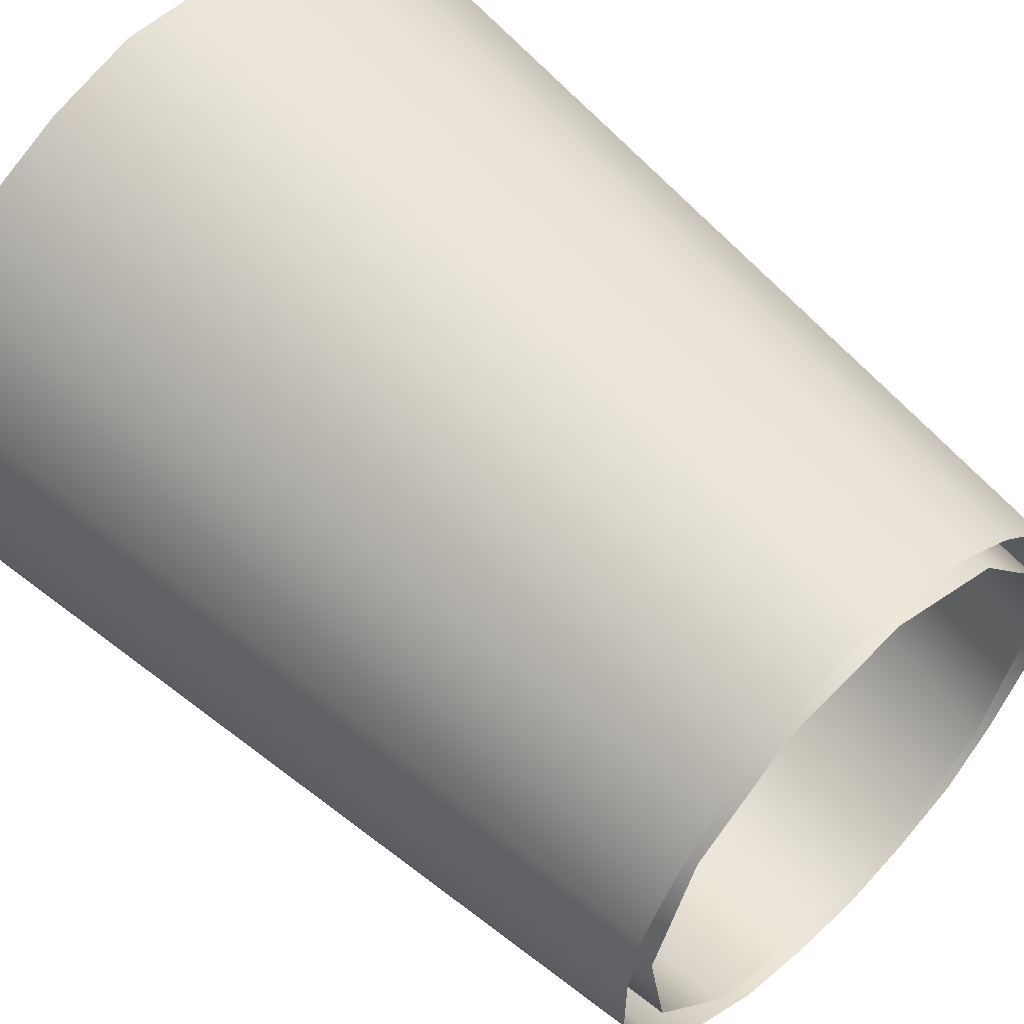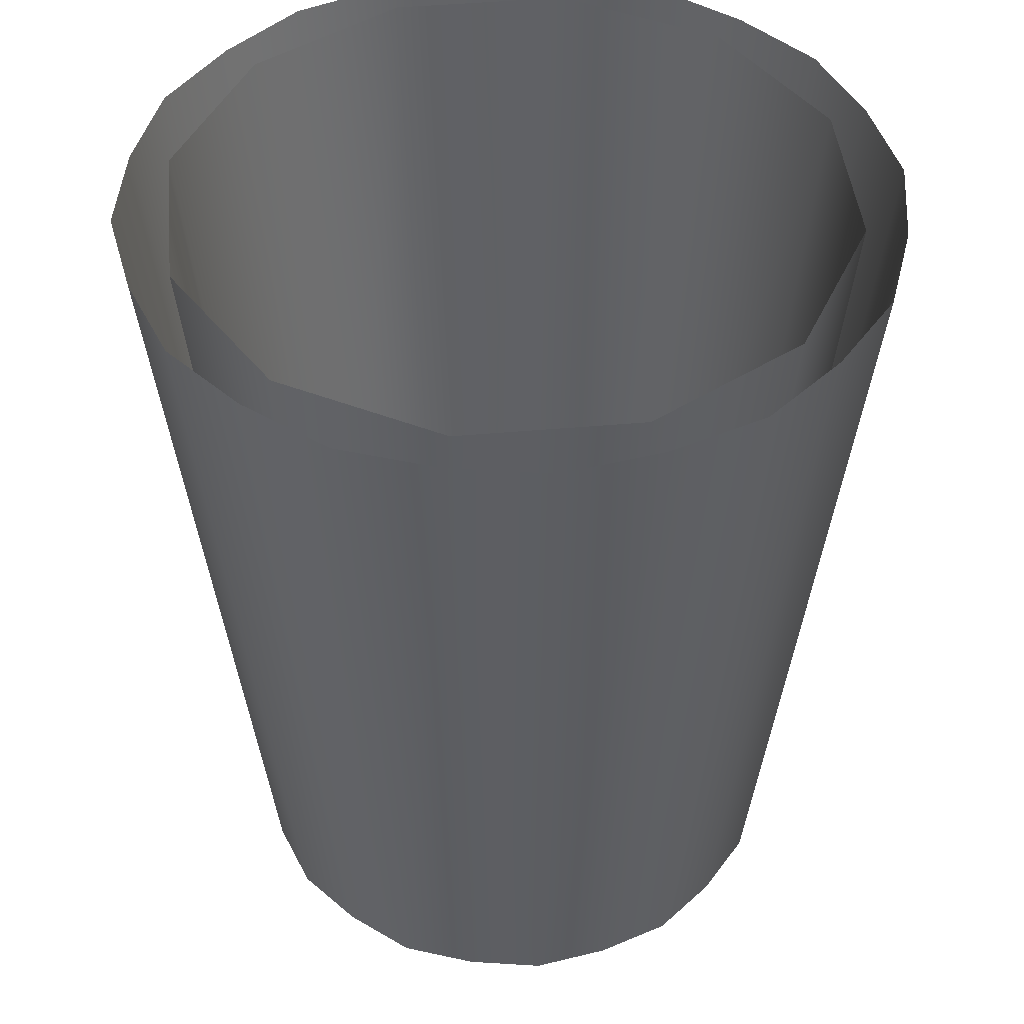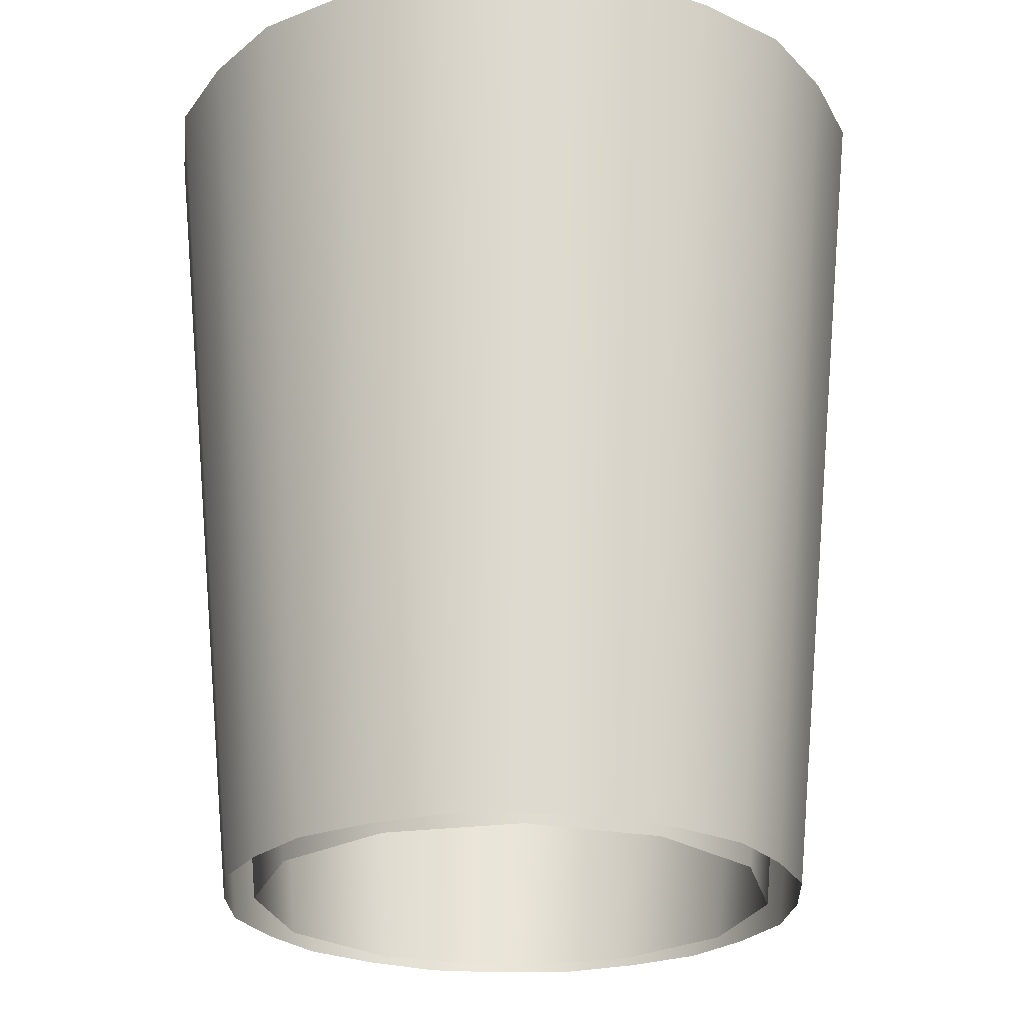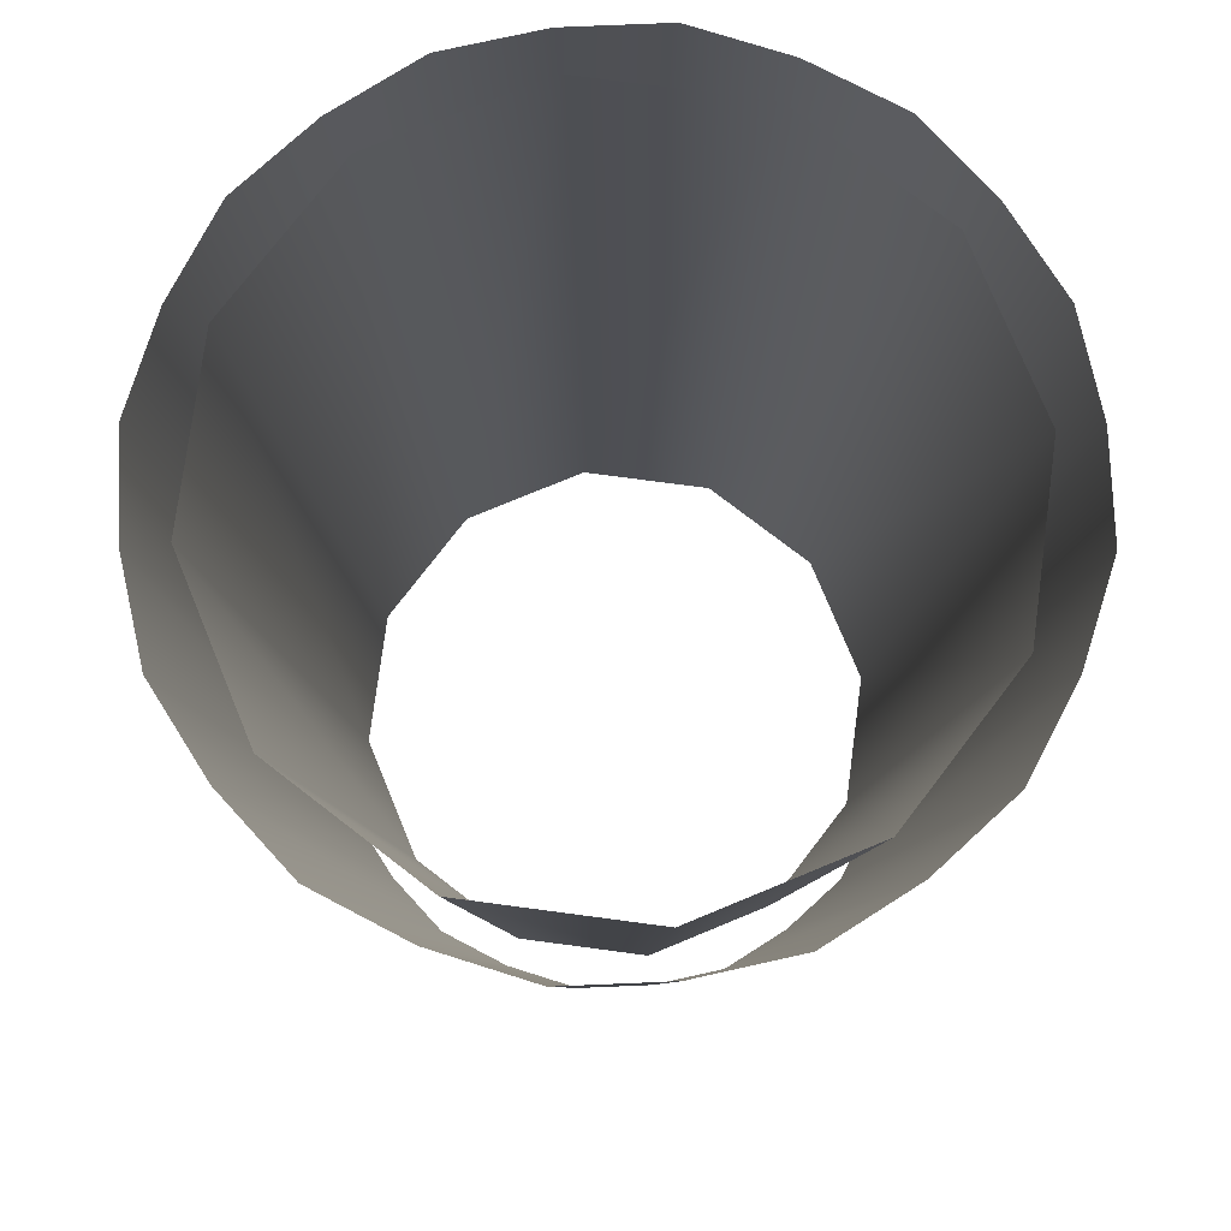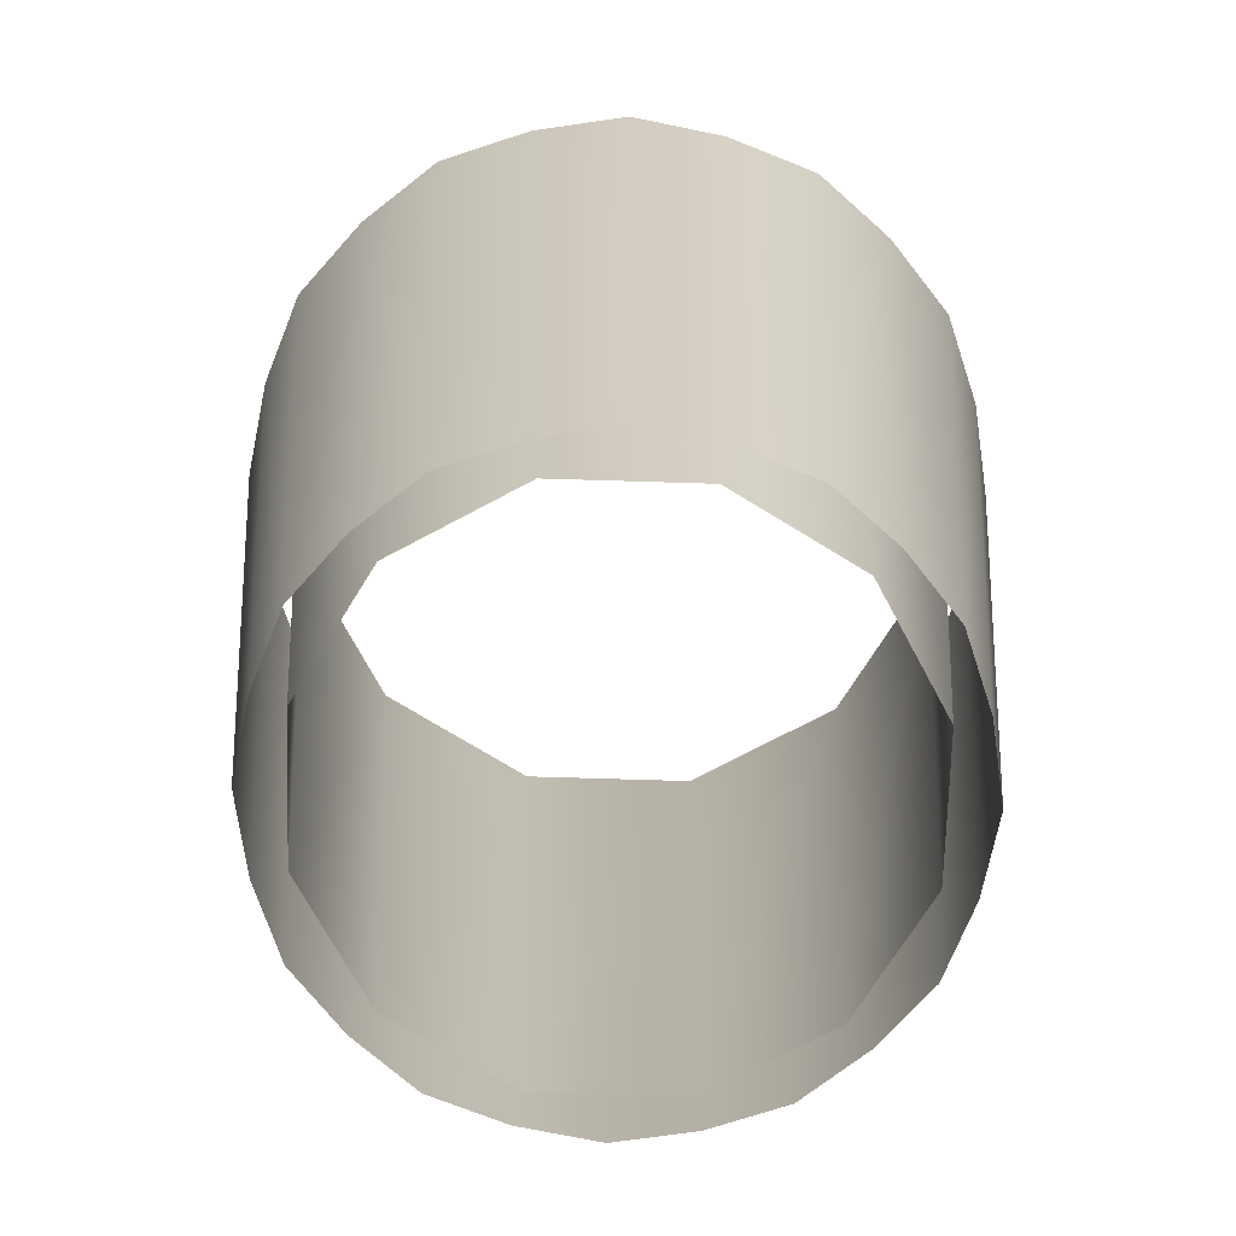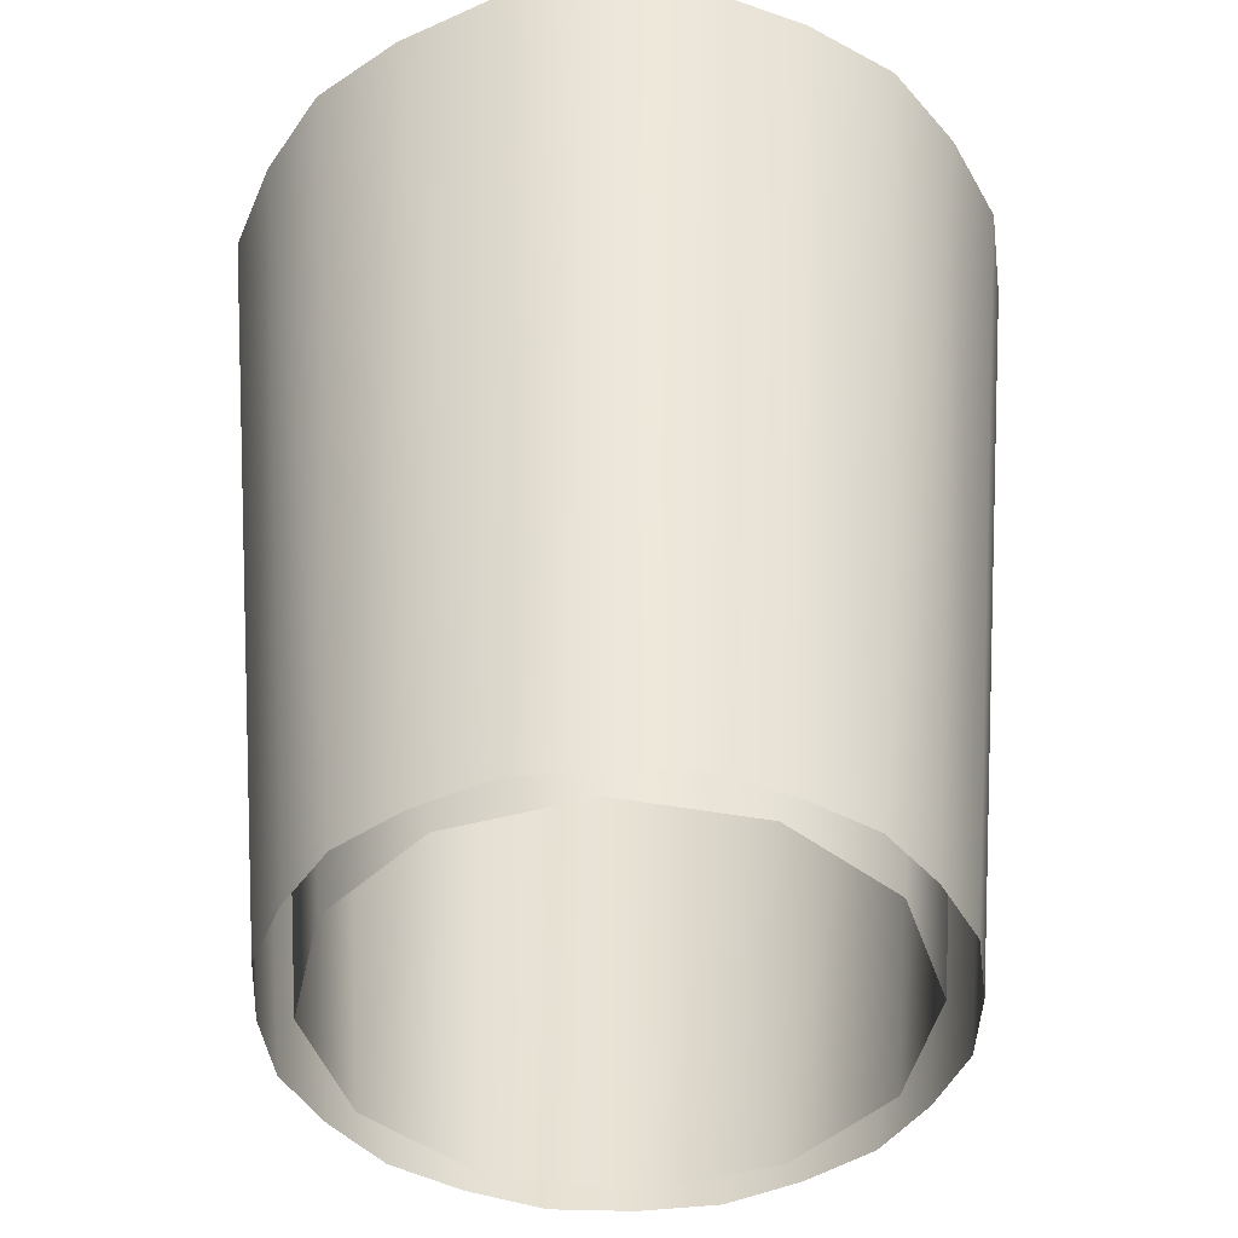
<metadata>
{"format":"obj","ext":"obj","renderer":"f3d","projection":"perspective","resolution":1024,"background":"white","views":[{"elev":55.7,"azim":-44.6,"up":"+Z"},{"elev":45.5,"azim":164.7,"up":"+Y"},{"elev":-24.8,"azim":153.1,"up":"+Y"},{"elev":76.9,"azim":118.1,"up":"+Y"},{"elev":-71.5,"azim":-71.2,"up":"+Y"},{"elev":-44.2,"azim":-111.6,"up":"+Y"}]}
</metadata>
<code>
o Bistro_Research_Exterior_Paris_StreetLight_Glass_01B___10__6341
v 28.82 7.328 -66.73
v 28.71 7.328 -66.69
v 28.74 6.745 -66.65
v 28.82 6.745 -66.68
v 28.93 7.328 -66.71
v 28.91 6.745 -66.67
v 29.02 7.328 -66.64
v 28.98 6.745 -66.61
v 29.07 7.328 -66.53
v 29.01 6.745 -66.52
v 29.05 7.328 -66.41
v 29 6.745 -66.43
v 28.97 7.328 -66.32
v 28.94 6.745 -66.36
v 28.86 7.328 -66.28
v 28.86 6.745 -66.33
v 28.74 7.328 -66.3
v 28.77 6.745 -66.35
v 28.65 7.328 -66.37
v 28.7 6.745 -66.4
v 28.61 7.328 -66.48
v 28.67 6.745 -66.49
v 28.63 7.328 -66.6
v 28.68 6.745 -66.58
v 28.77 6.745 -66.69
v 28.73 6.745 -66.67
v 28.69 7.328 -66.71
v 28.75 7.328 -66.75
v 28.81 7.328 -66.76
v 28.82 6.745 -66.7
v 28.87 6.745 -66.7
v 28.88 7.328 -66.76
v 28.94 7.328 -66.74
v 28.92 6.745 -66.68
v 28.96 6.745 -66.66
v 29 7.328 -66.71
v 29.05 7.328 -66.65
v 29 6.745 -66.62
v 29.02 6.745 -66.58
v 29.08 7.328 -66.6
v 29.09 7.328 -66.53
v 29.03 6.745 -66.53
v 29.03 6.745 -66.47
v 29.09 7.328 -66.46
v 29.07 7.328 -66.4
v 29.02 6.745 -66.43
v 28.99 6.745 -66.38
v 29.04 7.328 -66.34
v 28.99 7.328 -66.3
v 28.95 6.745 -66.35
v 28.91 6.745 -66.32
v 28.93 7.328 -66.27
v 28.86 7.328 -66.25
v 28.86 6.745 -66.31
v 28.81 6.745 -66.31
v 28.8 7.328 -66.25
v 28.73 7.328 -66.27
v 28.76 6.745 -66.33
v 28.71 6.745 -66.35
v 28.68 7.328 -66.31
v 28.63 7.328 -66.36
v 28.68 6.745 -66.39
v 28.65 6.745 -66.44
v 28.6 7.328 -66.42
v 28.59 7.328 -66.48
v 28.64 6.745 -66.49
v 28.64 6.745 -66.54
v 28.59 7.328 -66.55
v 28.61 7.328 -66.61
v 28.66 6.745 -66.59
v 28.69 6.745 -66.63
v 28.64 7.328 -66.67
f 1 2 3
f 3 4 1
f 5 1 4
f 4 6 5
f 7 5 6
f 6 8 7
f 9 7 8
f 8 10 9
f 11 9 10
f 10 12 11
f 13 11 12
f 12 14 13
f 15 13 14
f 14 16 15
f 17 15 16
f 16 18 17
f 19 17 18
f 18 20 19
f 21 19 20
f 20 22 21
f 23 21 22
f 22 24 23
f 2 23 24
f 24 3 2
f 25 26 27
f 27 28 25
f 25 28 29
f 29 30 25
f 31 30 29
f 29 32 31
f 31 32 33
f 33 34 31
f 35 34 33
f 33 36 35
f 35 36 37
f 37 38 35
f 39 38 37
f 37 40 39
f 39 40 41
f 41 42 39
f 43 42 41
f 41 44 43
f 43 44 45
f 45 46 43
f 47 46 45
f 45 48 47
f 47 48 49
f 49 50 47
f 51 50 49
f 49 52 51
f 51 52 53
f 53 54 51
f 55 54 53
f 53 56 55
f 55 56 57
f 57 58 55
f 59 58 57
f 57 60 59
f 59 60 61
f 61 62 59
f 63 62 61
f 61 64 63
f 63 64 65
f 65 66 63
f 67 66 65
f 65 68 67
f 67 68 69
f 69 70 67
f 71 70 69
f 69 72 71
f 71 72 27
f 27 26 71

</code>
